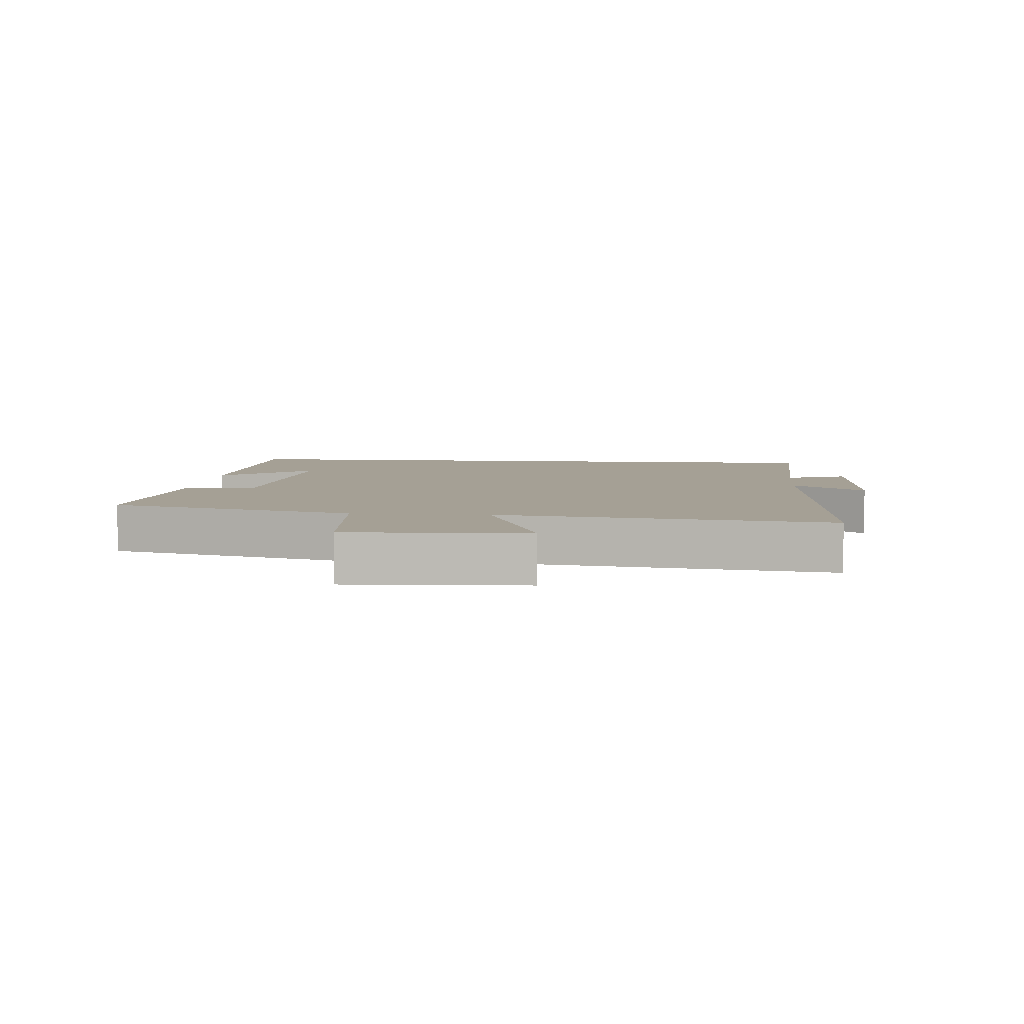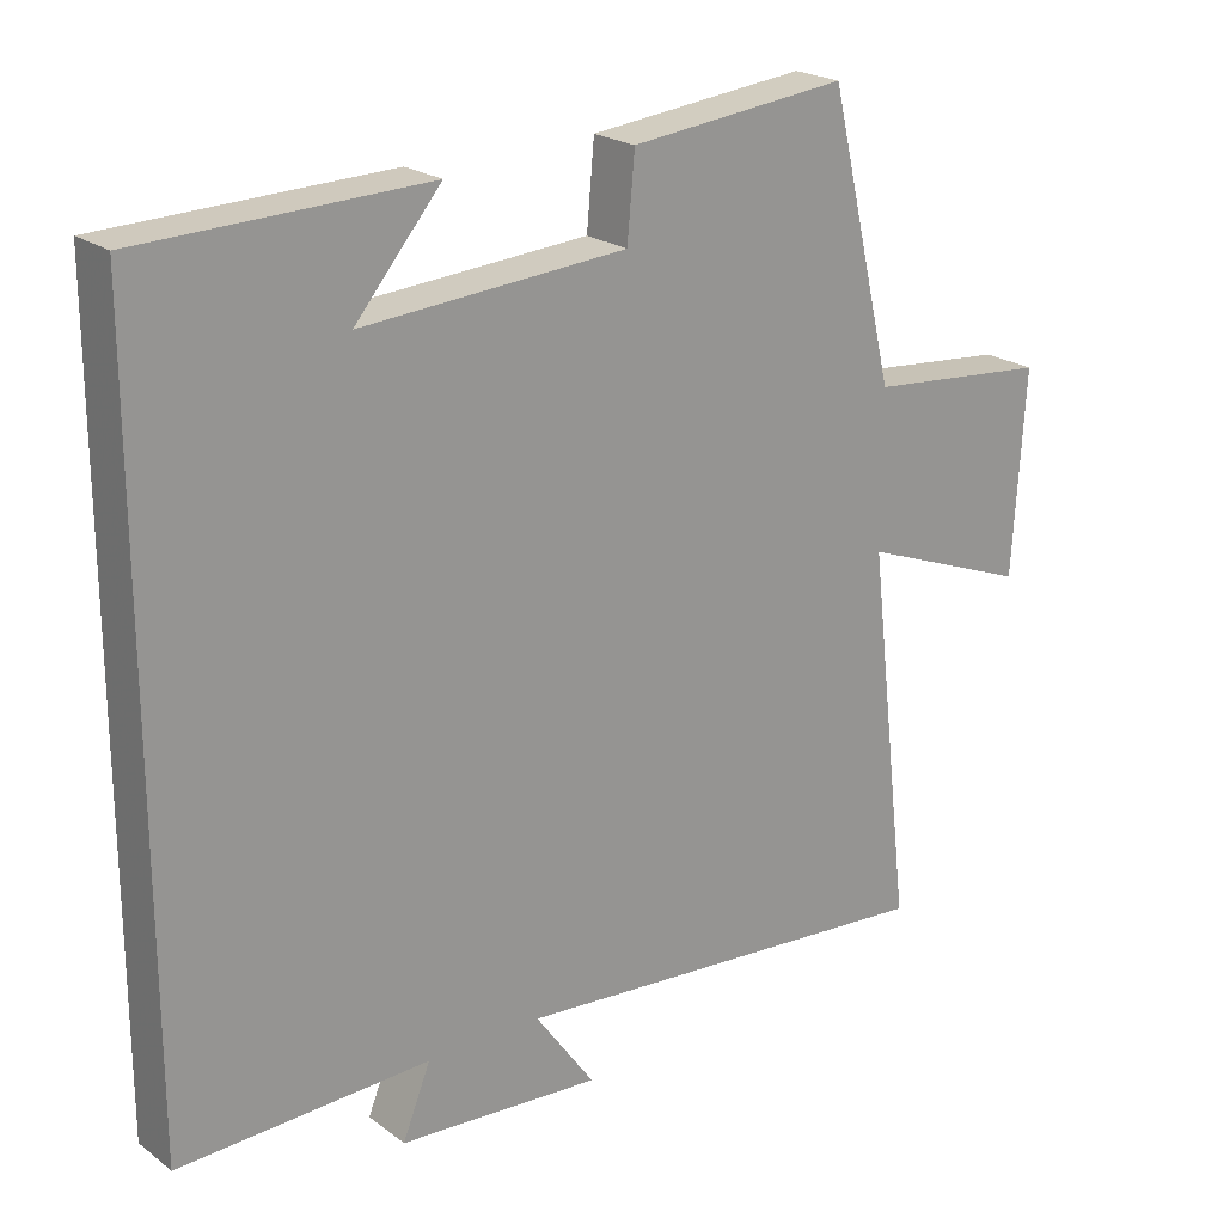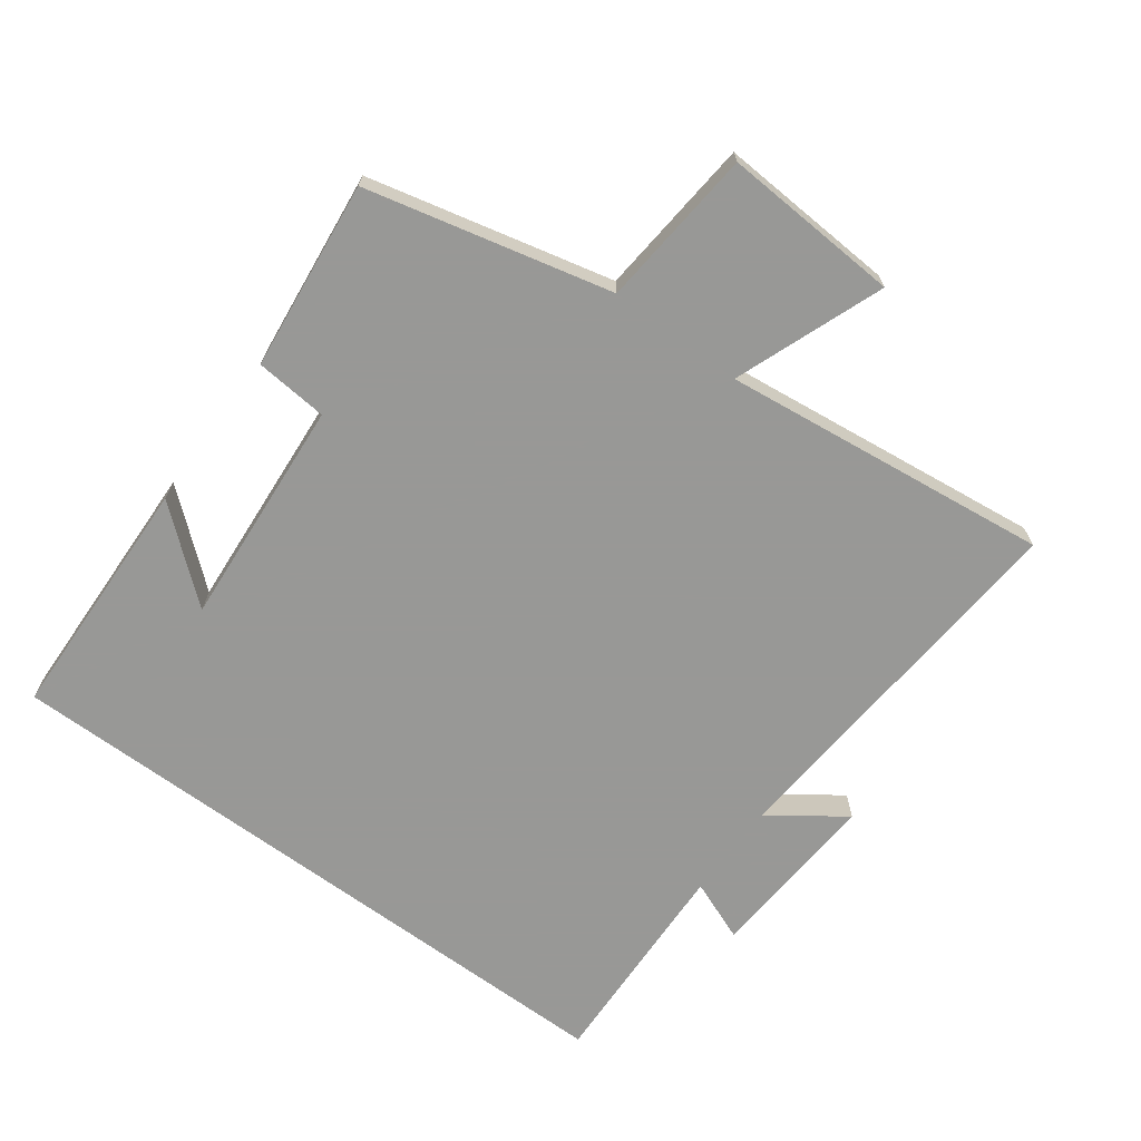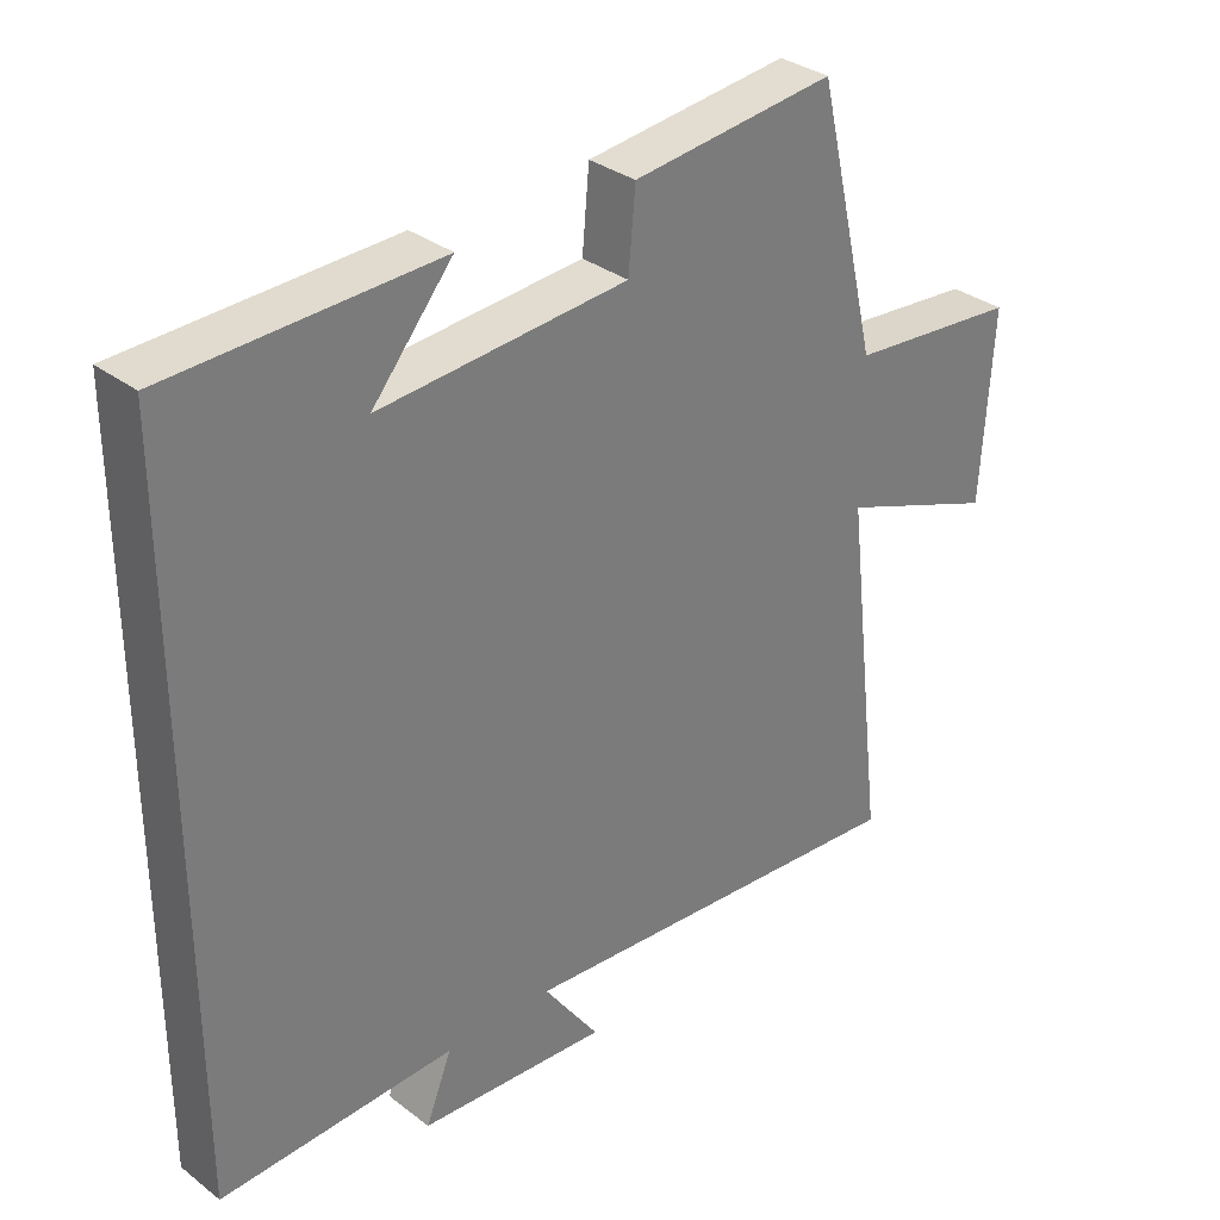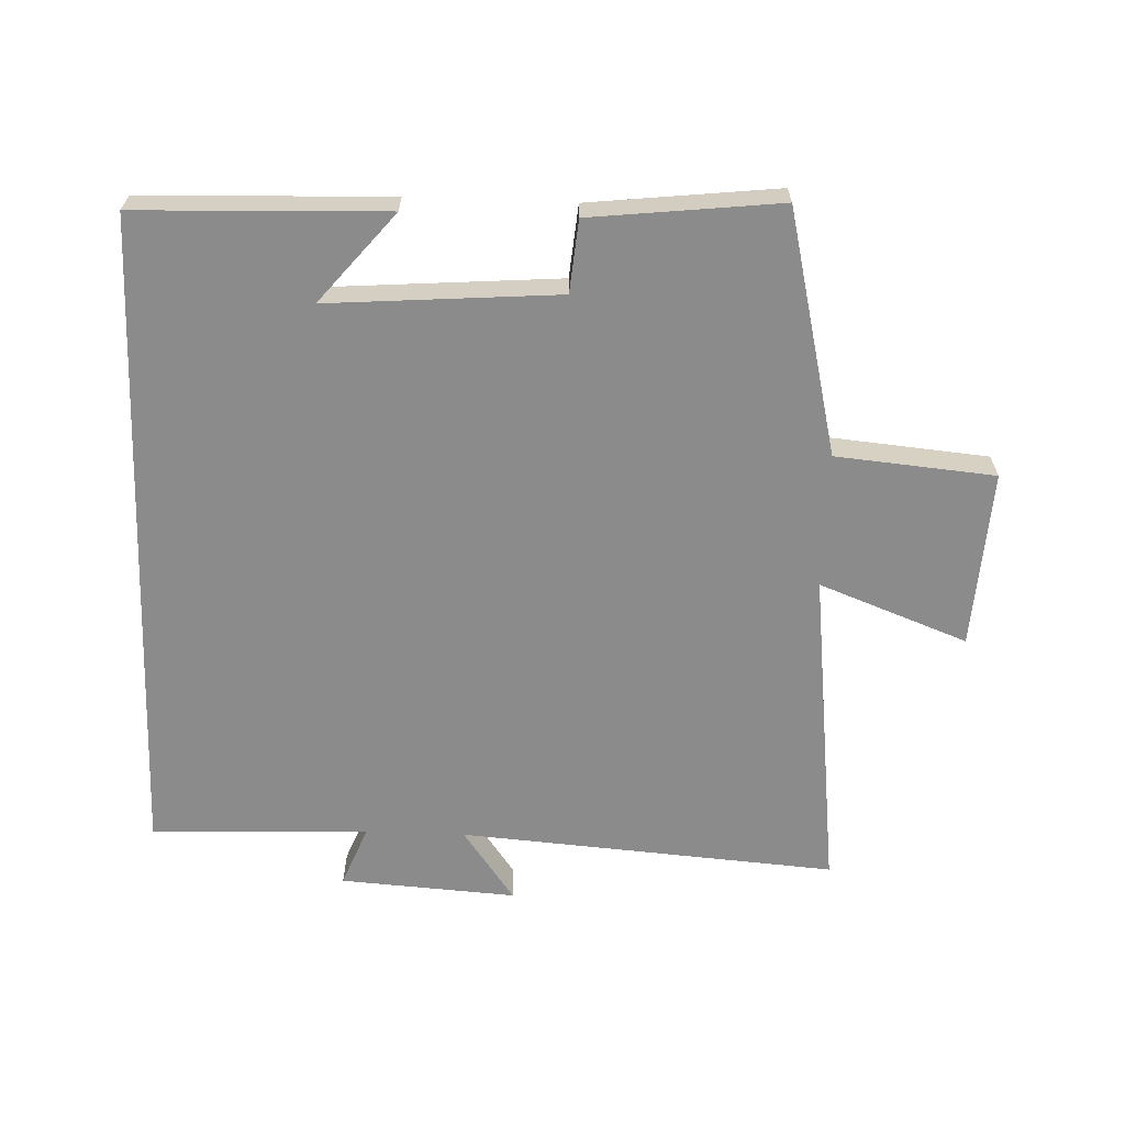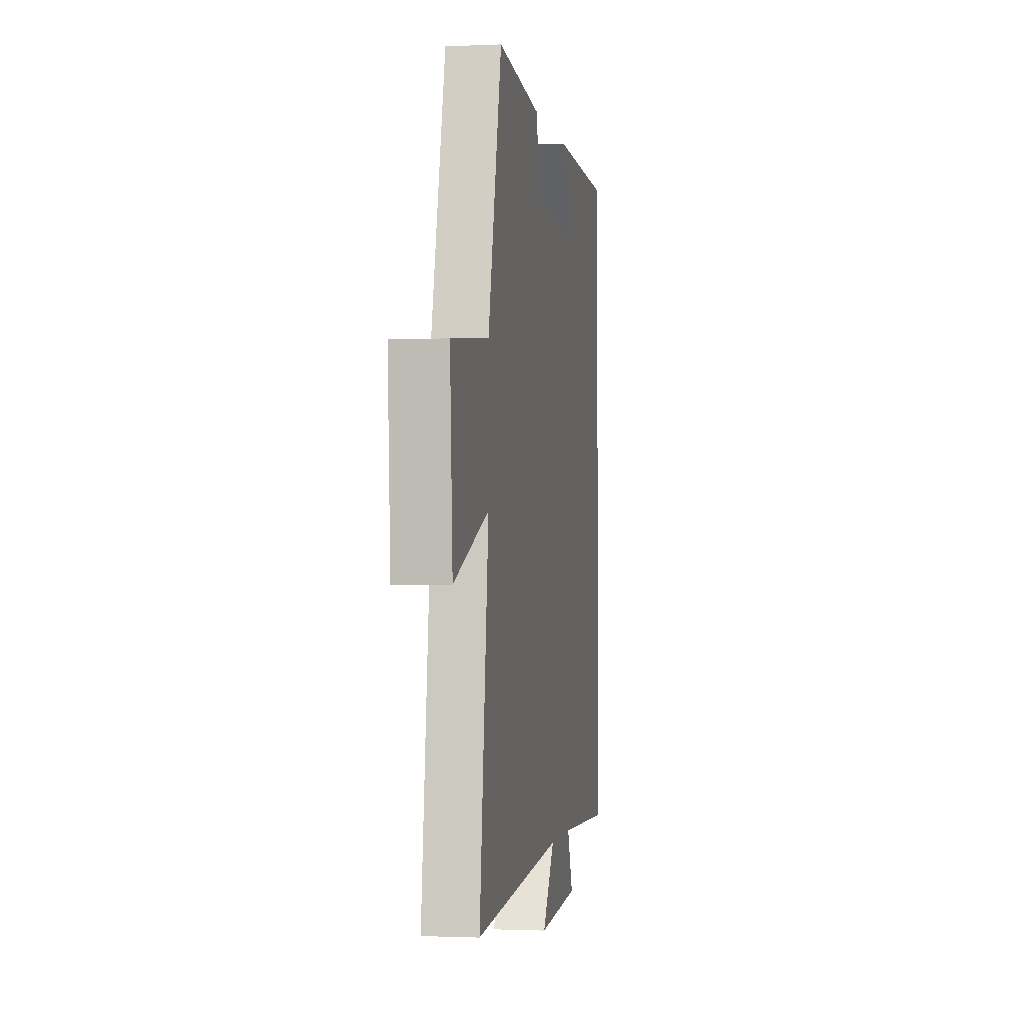
<metadata>
{"format":"obj","ext":"obj","renderer":"f3d","projection":"perspective","resolution":1024,"background":"white","views":[{"elev":5.9,"azim":95.5,"up":"+Y"},{"elev":21.9,"azim":-38.2,"up":"+Z"},{"elev":-68.5,"azim":53.6,"up":"+Y"},{"elev":32.8,"azim":-43.6,"up":"+Z"},{"elev":-64.0,"azim":-2.1,"up":"+Y"},{"elev":-1.1,"azim":99.5,"up":"+Z"}]}
</metadata>
<code>
v -0.5 0.07 0.488
v -0.122 0.07 0.5
v -0.236 0.07 0.364
v 0.114 0.07 0.39
v 0.124 0.07 0.5
v 0.412 0.07 0.532
v 0.5 0.07 0.161
v 0.742 0.07 0.139
v 0.726 0.07 -0.131
v 0.5 0.07 -0.045
v 0.559 0.07 -0.544
v -0.016 0.07 -0.5
v 0.063 0.07 -0.611
v -0.205 0.07 -0.593
v -0.168 0.07 -0.5
v -0.5 0.07 -0.512
v -0.5 0 0.488
v -0.122 0 0.5
v -0.236 0 0.364
v 0.114 0 0.39
v 0.124 0 0.5
v 0.412 0 0.532
v 0.5 0 0.161
v 0.742 0 0.139
v 0.726 0 -0.131
v 0.5 0 -0.045
v 0.559 0 -0.544
v -0.016 0 -0.5
v 0.063 0 -0.611
v -0.205 0 -0.593
v -0.168 0 -0.5
v -0.5 0 -0.512
f 15 16 1
f 12 13 14 15
f 12 15 1
f 10 11 12 1
f 7 8 9 10
f 4 5 6 7
f 3 4 7 10
f 1 2 3
f 1 3 10
f 17 32 31
f 31 30 29 28
f 17 31 28
f 17 28 27 26
f 26 25 24 23
f 23 22 21 20
f 26 23 20 19
f 19 18 17
f 26 19 17
f 1 17 18 2
f 2 18 19 3
f 3 19 20 4
f 4 20 21 5
f 5 21 22 6
f 6 22 23 7
f 7 23 24 8
f 8 24 25 9
f 9 25 26 10
f 10 26 27 11
f 11 27 28 12
f 12 28 29 13
f 13 29 30 14
f 14 30 31 15
f 15 31 32 16
f 16 32 17 1

</code>
